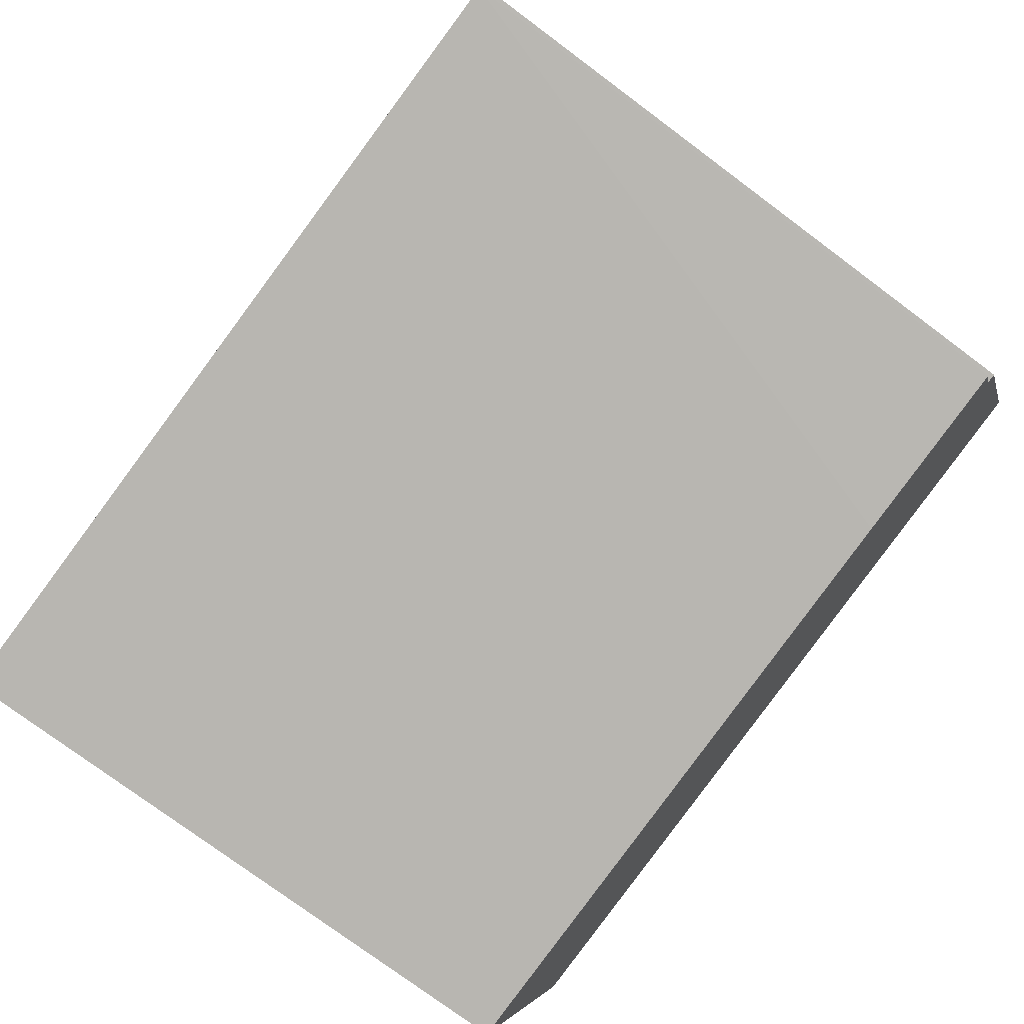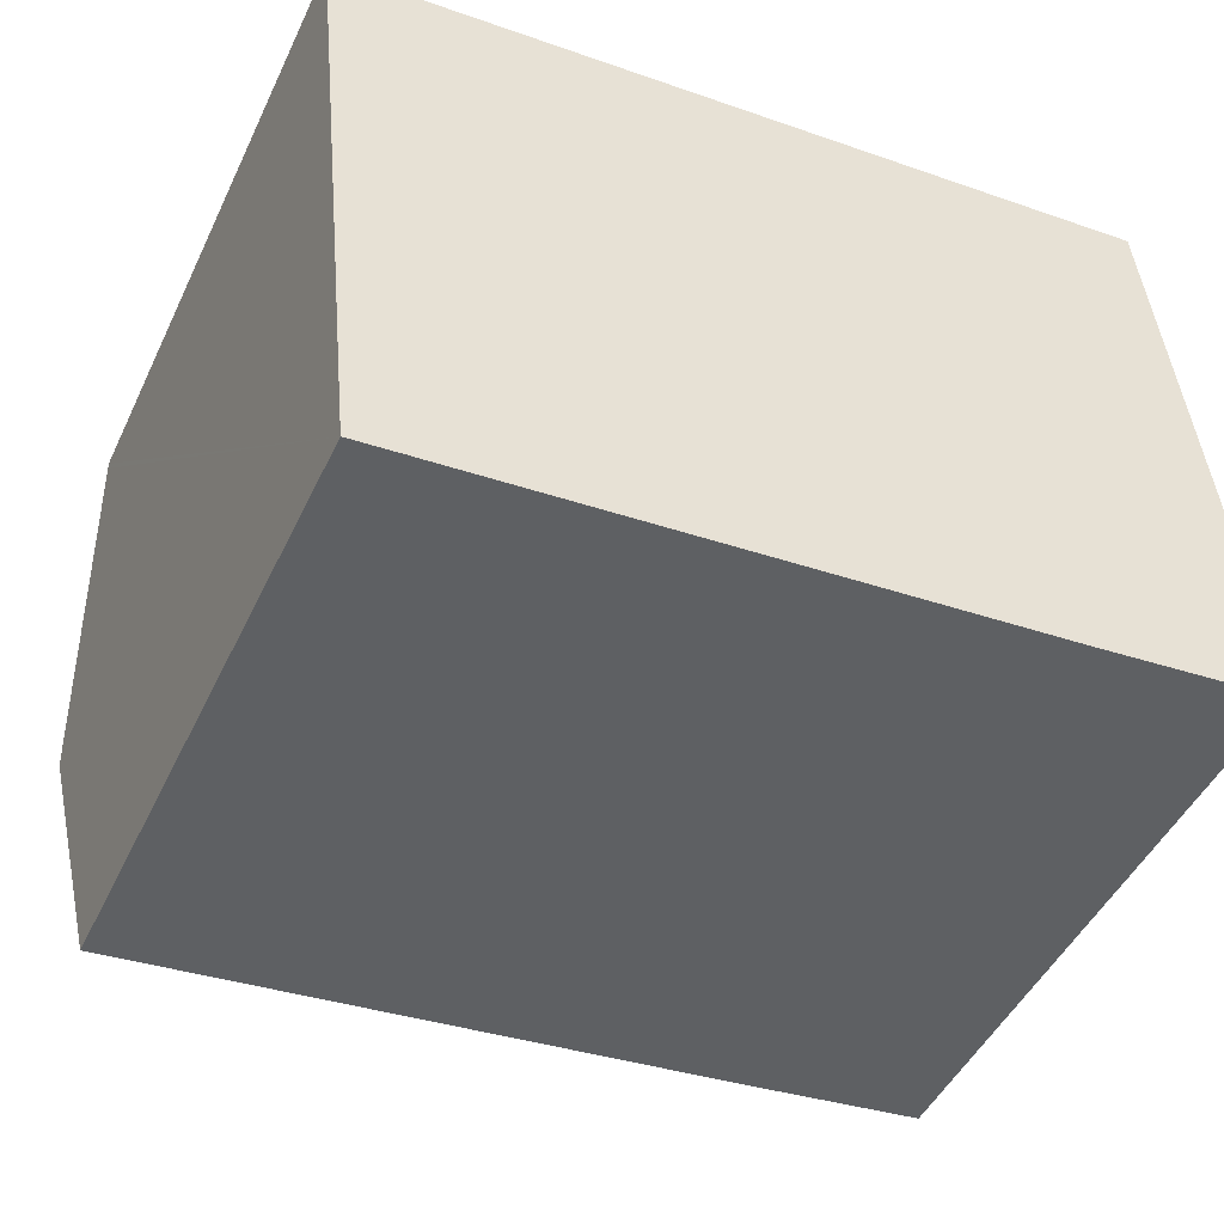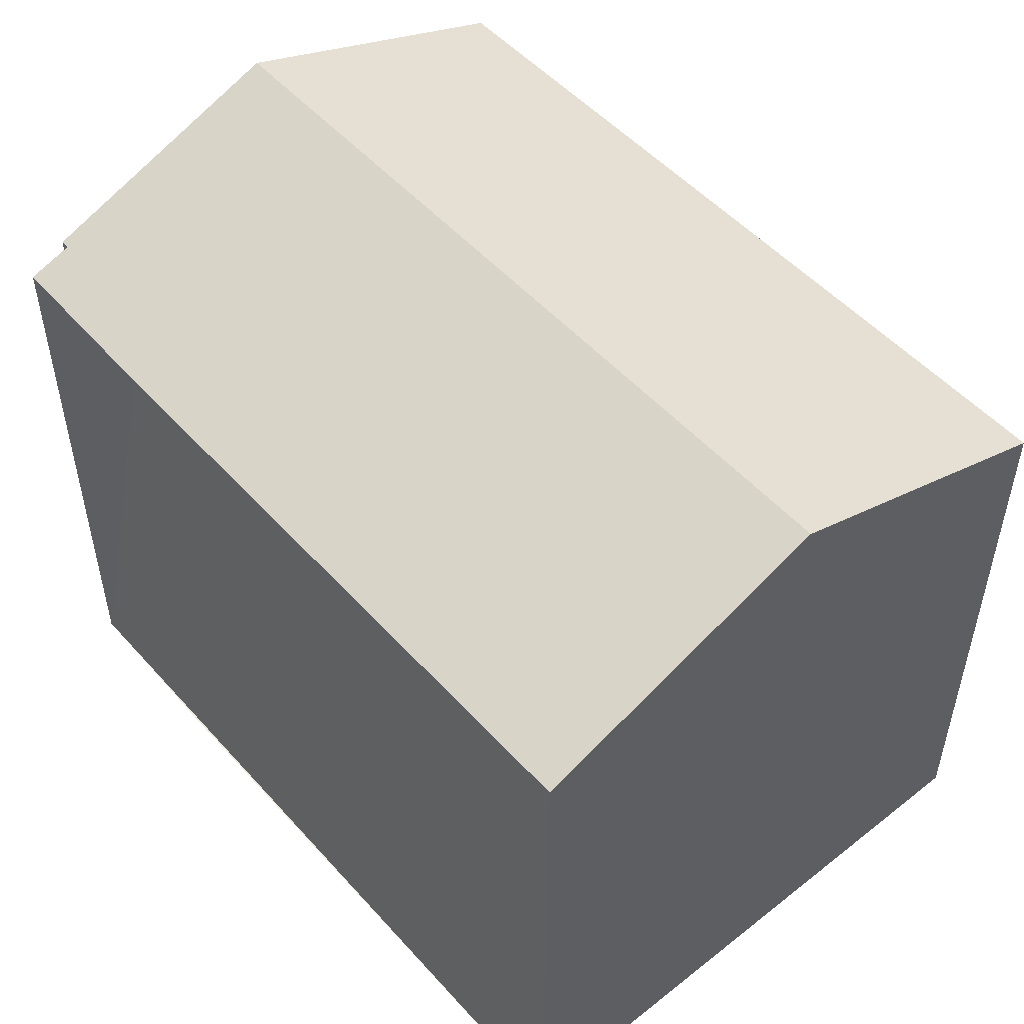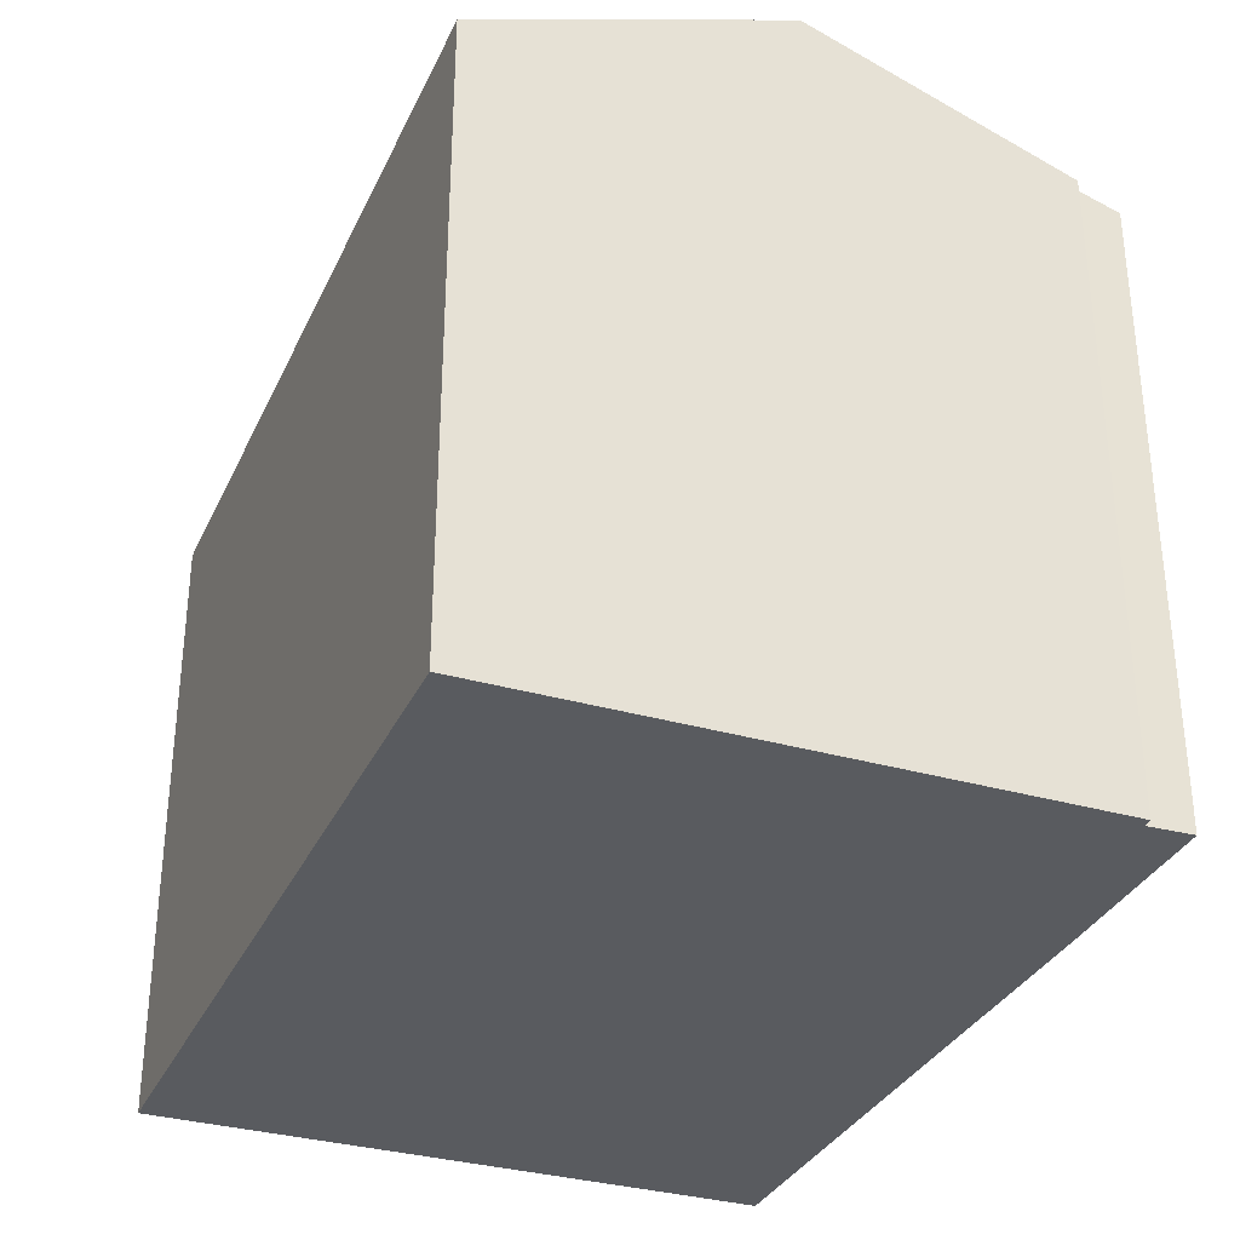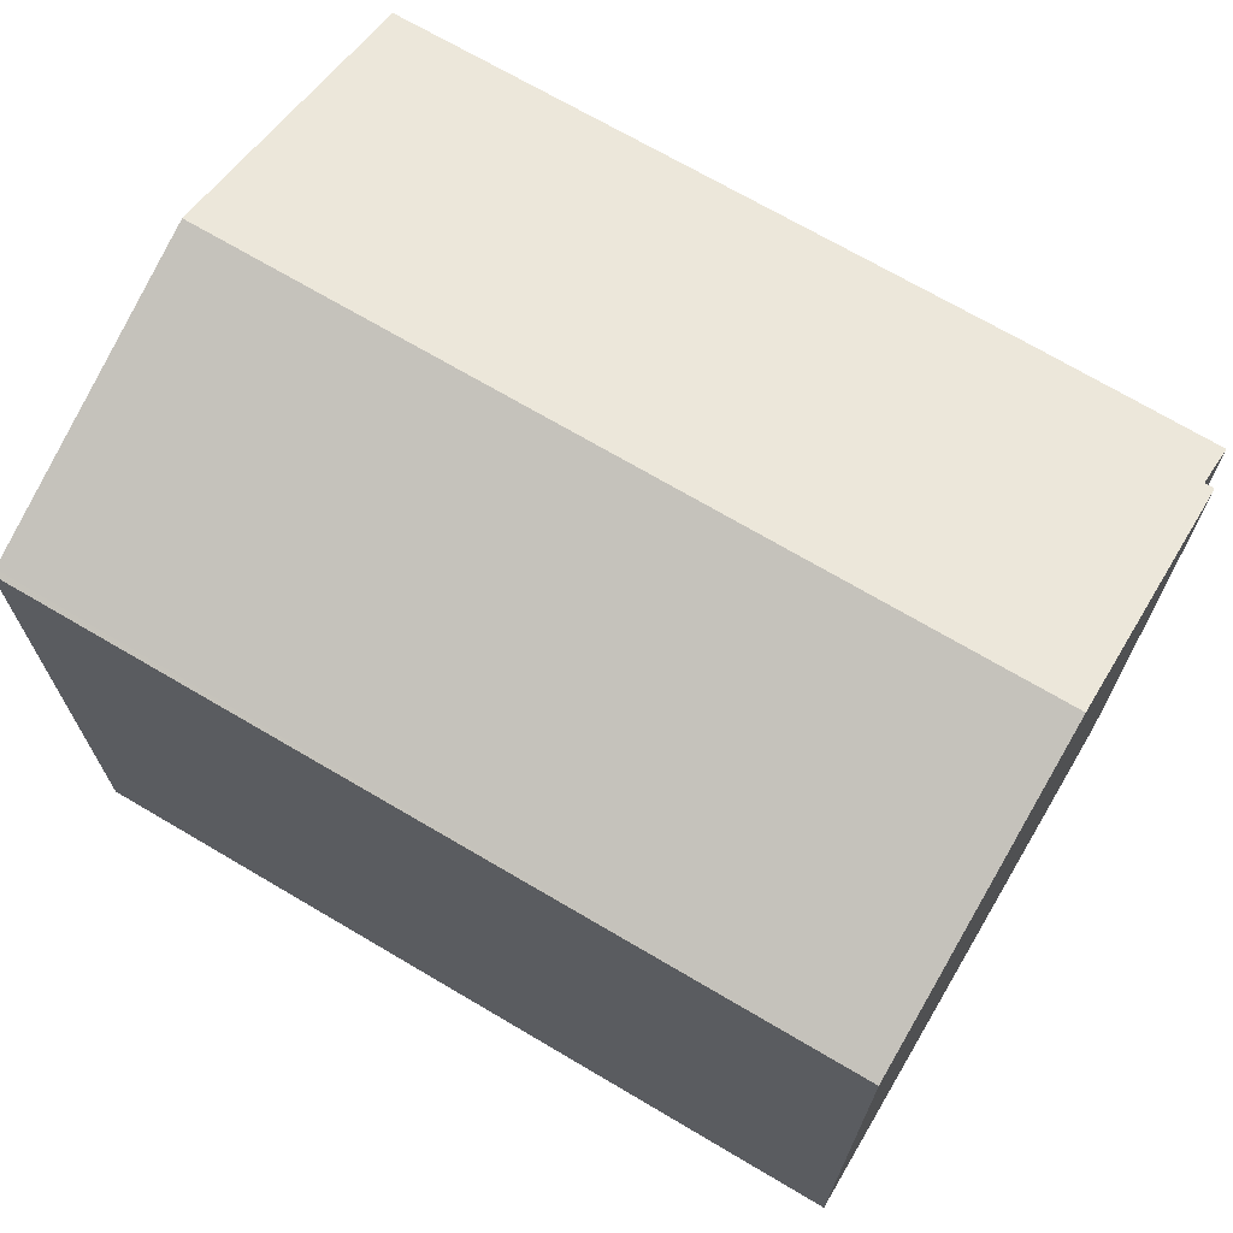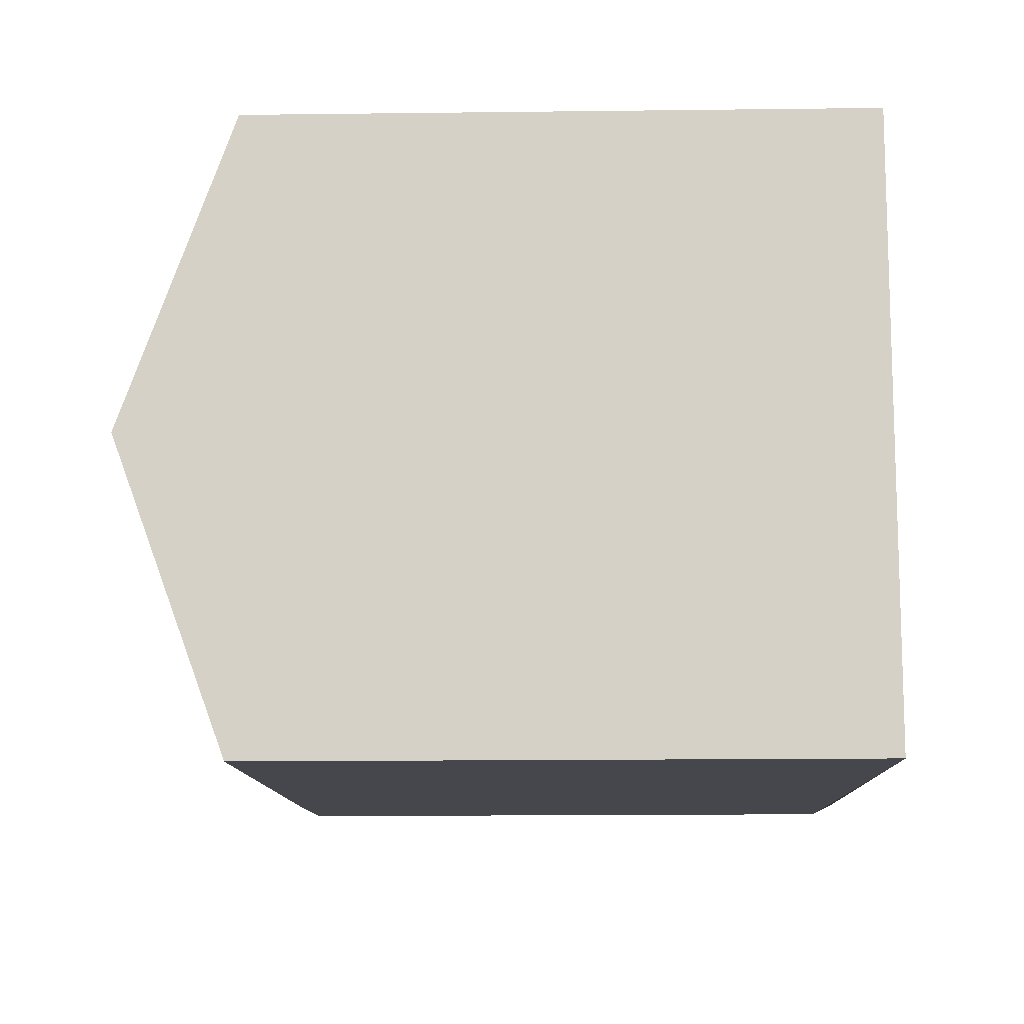
<metadata>
{"format":"obj","ext":"obj","renderer":"f3d","projection":"perspective","resolution":1024,"background":"white","views":[{"elev":-76.5,"azim":53.3,"up":"+Z"},{"elev":-47.4,"azim":-24.7,"up":"+Z"},{"elev":51.5,"azim":-136.1,"up":"+Y"},{"elev":-32.7,"azim":62.5,"up":"+Y"},{"elev":69.7,"azim":25.0,"up":"+Y"},{"elev":-16.6,"azim":-88.6,"up":"+Z"}]}
</metadata>
<code>
v  1.022 11.44 -10.49
v  12.57 11.18 -10.05
v  1.089 11.19 -11.17
v  0.548 13.23 -5.62
v  15.53 13.23 -4.102
v  15.83 11.49 -8.869
v  15.86 11.4 -9.108
v  15.94 11.19 -9.672
v  16 11.49 -8.848
v  14.98 11.19 1.46
v  0.009 11.2 -0.095
v  0 11.17 6.838e-16
v  1.089 6.841e-16 -11.17
v  1.022 6.421e-16 -10.49
v  0.009 5.817e-18 -0.095
v  0 0 0
v  0.548 3.441e-16 -5.62
v  14.98 -8.94e-17 1.46
v  16 5.418e-16 -8.848
v  15.53 2.512e-16 -4.102
v  15.83 5.431e-16 -8.869
v  15.94 5.922e-16 -9.672
v  15.86 5.577e-16 -9.108
v  12.57 6.151e-16 -10.05
g defaultobject
f 1 2 3
f 2 1 4
f 2 4 5
f 2 5 6
f 2 6 7
f 2 7 8
f 6 5 9
f 10 11 12
f 11 10 4
f 4 10 5
f 13 1 3
f 1 13 4
f 4 13 11
f 11 13 12
f 12 13 14
f 12 14 15
f 12 15 16
f 15 14 17
f 12 18 10
f 18 12 16
f 18 5 10
f 5 18 9
f 9 18 19
f 19 18 20
f 21 7 6
f 7 21 8
f 8 21 22
f 22 21 23
f 19 6 9
f 6 19 21
f 22 2 8
f 2 22 3
f 3 22 13
f 13 22 24
f 16 20 18
f 20 16 19
f 19 16 21
f 21 16 24
f 24 16 17
f 24 17 13
f 17 16 15
f 13 17 14
f 23 24 22
f 24 23 21

</code>
